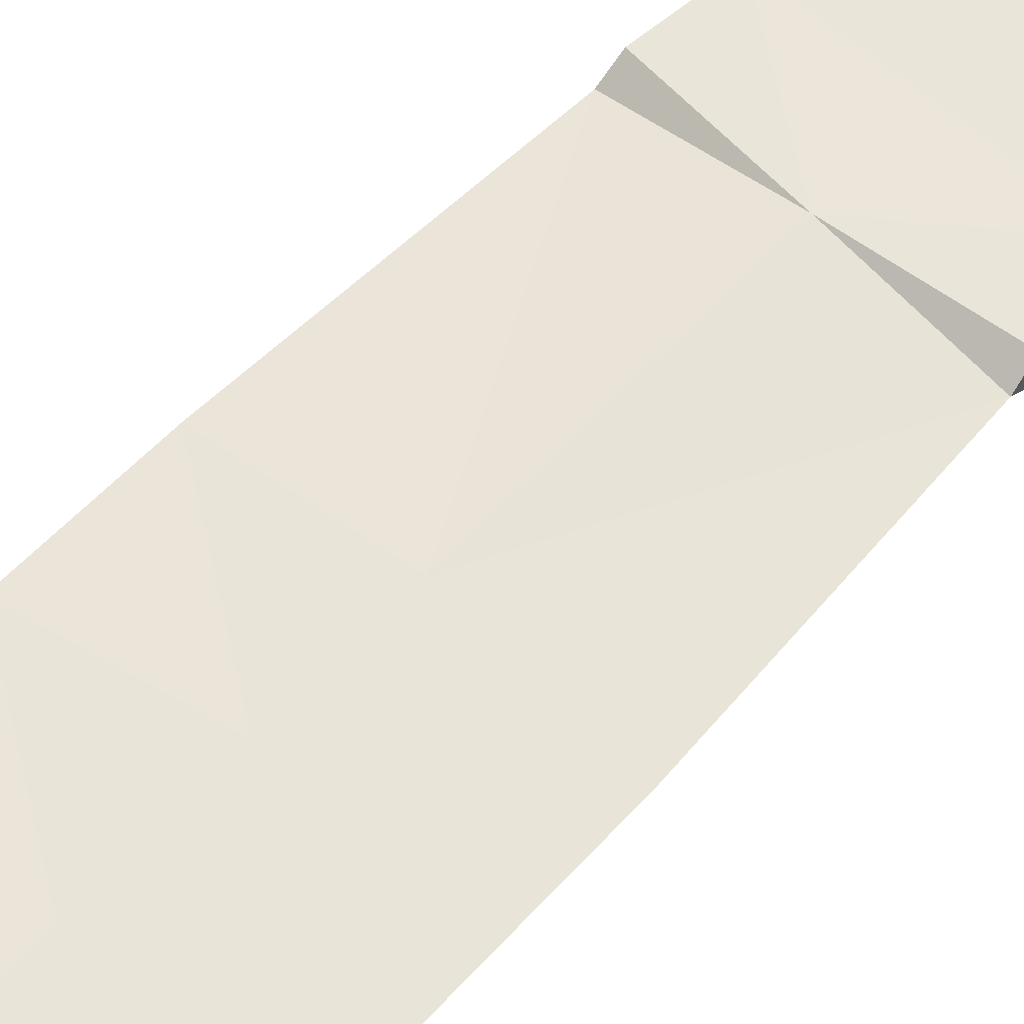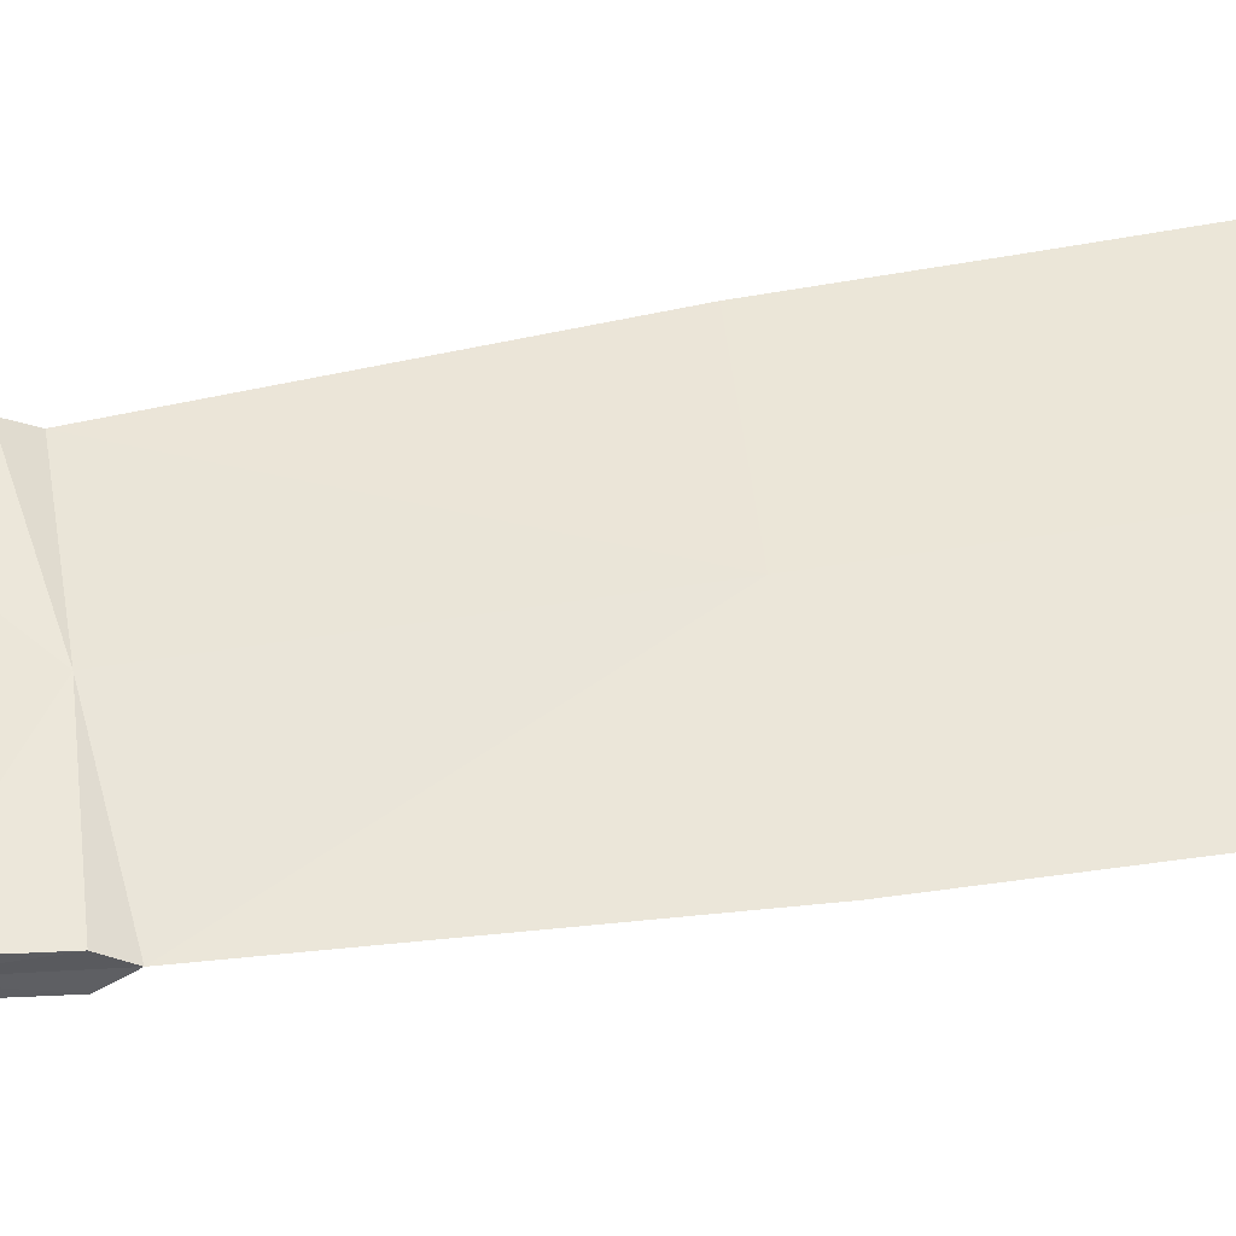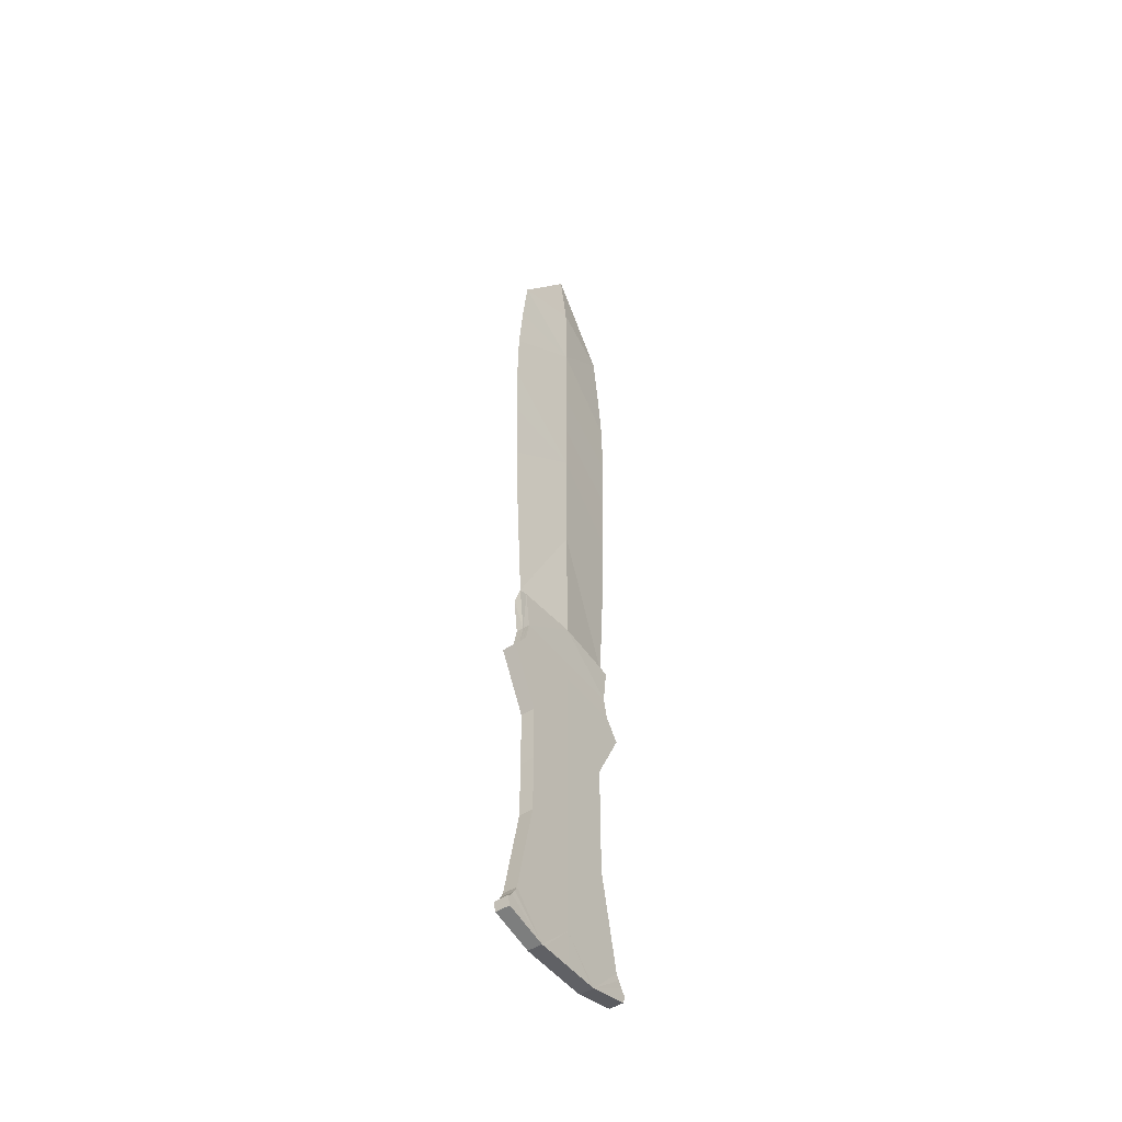
<metadata>
{"format":"obj","ext":"obj","renderer":"f3d","projection":"perspective","resolution":1024,"background":"white","views":[{"elev":58.1,"azim":42.1,"up":"+Y"},{"elev":52.7,"azim":-100.1,"up":"+Y"},{"elev":-48.8,"azim":-54.1,"up":"+Z"}]}
</metadata>
<code>
o Cube
v 1.002 0.1092 -1.451
v 1.233 0.1092 -2.678
v 0.9284 0.1092 -2.036
v 0.9939 0.1092 -2.357
v 1.233 0.05462 -2.678
v 0.9267 0.05462 -2.036
v 0.993 0.05462 -2.357
v 1.08 0.1092 -6.914
v 1.08 0.05462 -6.914
v 1.12 0.1115 -7.001
v 1.12 0.002247 -7.001
v 1.12 0.05686 -7.001
v 1.233 0.08193 -2.678
v 1.233 0.02731 -2.678
v 1.08 0.08192 -6.914
v 1.08 0.02731 -6.914
v 0.7734 0.1092 -4.505
v 1.233 0.09558 -2.678
v 1.233 0.01365 -2.678
v 0.7802 0.05462 -3.592
v 1.08 0.09558 -6.914
v 1.08 0.01365 -6.914
v 0.7802 0.1092 -3.592
v 1.233 0.06827 -2.678
v 1.233 0.04096 -2.678
v 0.7802 0.05462 -5.419
v 1.08 0.06827 -6.914
v 1.08 0.04096 -6.914
v 0.7802 0.1092 -5.419
v 0.7802 0.02731 -5.419
v 0.7802 0.02731 -3.592
v 0.7802 0.08192 -5.419
v 0.7802 0.08193 -3.592
v 0.7802 0.01365 -5.419
v 0.7802 0.06827 -5.419
v 0.7802 0.04096 -5.419
v 0.7802 0.04096 -3.592
v 0.7802 0.01365 -3.592
v 0.7802 0.09558 -5.419
v 0.7802 0.09558 -3.592
v 0.7802 0.06827 -3.592
v 1.179 0.1092 -7.088
v 1.179 0.05462 -7.088
v 1.217 0.1092 -7.131
v 1.217 0.05462 -7.131
v 1.261 0.1092 -7.164
v 1.261 0.05462 -7.164
v 1.217 0.1092 -7.291
v 1.217 0.05462 -7.291
v 0.5502 0.1092 -7.464
v 0.5008 0.1102 -7.464
v 0.5502 0.05462 -7.464
v -1.002 0.1092 -1.451
v -1.233 0.1092 -2.678
v -0.9284 0.1092 -2.036
v 0 0.1111 -2.678
v 0 0.1092 -2.036
v -0.9939 0.1092 -2.357
v -1.233 0.05462 -2.678
v -0.9267 0.05462 -2.036
v 0 0.1102 -2.357
v -0.993 0.05462 -2.357
v -1.08 0.1092 -6.914
v 0 0.1111 -6.914
v -1.08 0.05462 -6.914
v -1.12 0.1115 -7.001
v 0 0.1111 -7.032
v -1.12 0.002247 -7.001
v -1.12 0.05686 -7.001
v -1.233 0.08193 -2.678
v -1.233 0.02731 -2.678
v -1.08 0.08192 -6.914
v -1.08 0.02731 -6.914
v 0 0.1111 -4.505
v -0.7734 0.1092 -4.505
v -1.233 0.09558 -2.678
v -1.233 0.01365 -2.678
v -0.7802 0.05462 -3.592
v -1.08 0.09558 -6.914
v -1.08 0.01365 -6.914
v -0.7802 0.1092 -3.592
v -1.233 0.06827 -2.678
v -1.233 0.04096 -2.678
v -0.7802 0.05462 -5.419
v -1.08 0.06827 -6.914
v -1.08 0.04096 -6.914
v -0.7802 0.1092 -5.419
v -0.7802 0.02731 -5.419
v -0.7802 0.02731 -3.592
v -0.7802 0.08192 -5.419
v -0.7802 0.08193 -3.592
v -0.7802 0.01365 -5.419
v -0.7802 0.06827 -5.419
v -0.7802 0.04096 -5.419
v -0.7802 0.04096 -3.592
v -0.7802 0.01365 -3.592
v -0.7802 0.09558 -5.419
v -0.7802 0.09558 -3.592
v -0.7802 0.06827 -3.592
v -1.179 0.1092 -7.088
v 0 0.1111 -7.112
v -1.179 0.05462 -7.088
v -1.217 0.1092 -7.131
v 0 0.1111 -7.178
v -1.217 0.05462 -7.131
v -1.261 0.1092 -7.164
v 0 0.1111 -7.241
v -1.261 0.05462 -7.164
v -1.217 0.1092 -7.291
v 0 0.1111 -7.335
v -1.217 0.05462 -7.291
v -0.5502 0.1092 -7.464
v 0 0.1111 -7.464
v -0.5008 0.1102 -7.464
v -0.5502 0.05462 -7.464
v 0 0.1092 2.638
v 0 0.1196 -1.348
v 0 0.1092 6.878
v 0 0.001492 8.031
v 0 0.1092 4.383
v 0 0.1092 0.7352
v 0 0.1092 1.647
v 0 0.1092 3.51
v 0 0.1092 5.63
v 1.002 -0.1092 -1.451
v 1.233 -0.1092 -2.678
v 1.01 -0 -1.291
v 0.9284 -0.1092 -2.036
v 1.233 0 -2.678
v 0.925 0 -2.036
v 0.9939 -0.1092 -2.357
v 1.233 -0.05462 -2.678
v 0.9267 -0.05462 -2.036
v 0.9922 0 -2.357
v 0.993 -0.05462 -2.357
v 1.08 -0.1092 -6.914
v 1.08 0 -6.914
v 1.08 -0.05462 -6.914
v 1.12 -0.1115 -7.001
v 1.12 -0.002247 -7.001
v 1.12 -0.05686 -7.001
v 1.233 -0.08193 -2.678
v 1.233 -0.02731 -2.678
v 1.08 -0.08192 -6.914
v 1.08 -0.02731 -6.914
v 0.7734 0 -4.505
v 0.7734 -0.1092 -4.505
v 1.233 -0.09558 -2.678
v 1.233 -0.01365 -2.678
v 0.7802 -0.05462 -3.592
v 1.08 -0.09558 -6.914
v 1.08 -0.01365 -6.914
v 0.7802 0 -5.419
v 0.7802 -0.1092 -3.592
v 1.233 -0.06827 -2.678
v 1.233 -0.04096 -2.678
v 0.7802 -0.05462 -5.419
v 1.08 -0.06827 -6.914
v 1.08 -0.04096 -6.914
v 0.7802 0 -3.592
v 0.7802 -0.1092 -5.419
v 0.7802 -0.02731 -5.419
v 0.7802 -0.02731 -3.592
v 0.7802 -0.08192 -5.419
v 0.7802 -0.08193 -3.592
v 0.7802 -0.01365 -5.419
v 0.7802 -0.06827 -5.419
v 0.7802 -0.04096 -5.419
v 0.7802 -0.04096 -3.592
v 0.7802 -0.01365 -3.592
v 0.7802 -0.09558 -5.419
v 0.7802 -0.09558 -3.592
v 0.7802 -0.06827 -3.592
v 1.179 -0.1092 -7.088
v 1.179 0 -7.088
v 1.179 -0.05462 -7.088
v 1.217 -0.1092 -7.131
v 1.217 0 -7.131
v 1.217 -0.05462 -7.131
v 1.261 -0.1092 -7.164
v 1.261 0 -7.164
v 1.261 -0.05462 -7.164
v 1.217 -0.1092 -7.291
v 1.217 0 -7.291
v 1.217 -0.05462 -7.291
v 0.5502 -0.1092 -7.464
v 0.5502 0 -7.464
v 0.5008 -0.1102 -7.464
v 0.5502 -0.05462 -7.464
v 1.008 0 6.596
v 1.191 0 2.89
v 1.205 0 4.804
v 1.141 0 0.802
v 1.163 0 1.803
v 1.225 0 3.847
v 1.12 0 5.7
v -1.002 -0.1092 -1.451
v -1.233 -0.1092 -2.678
v -1.01 0 -1.291
v -0.9284 -0.1092 -2.036
v 0 -0.1111 -2.678
v -1.233 0 -2.678
v -0.925 0 -2.036
v 0 0 -2.678
v 0 -0.1092 -2.036
v -0.9939 -0.1092 -2.357
v -1.233 -0.05462 -2.678
v -0.9267 -0.05462 -2.036
v -0.9922 0 -2.357
v 0 -0.1102 -2.357
v -0.993 -0.05462 -2.357
v -1.08 -0.1092 -6.914
v 0 -0.1111 -6.914
v -1.08 0 -6.914
v 0 0 -6.332
v -1.08 -0.05462 -6.914
v -1.12 -0.1115 -7.001
v 0 -0.1111 -7.032
v -1.12 -0.002247 -7.001
v 0 0 -6.45
v -1.12 -0.05686 -7.001
v -1.233 -0.08193 -2.678
v -1.233 -0.02731 -2.678
v -1.08 -0.08192 -6.914
v -1.08 -0.02731 -6.914
v -0.7734 0 -4.505
v 0 -0.1111 -4.505
v -0.7734 -0.1092 -4.505
v -1.233 -0.09558 -2.678
v -1.233 -0.01365 -2.678
v -0.7802 -0.05462 -3.592
v -1.08 -0.09558 -6.914
v -1.08 -0.01365 -6.914
v -0.7802 0 -5.419
v -0.7802 -0.1092 -3.592
v -1.233 -0.06827 -2.678
v -1.233 -0.04096 -2.678
v -0.7802 -0.05462 -5.419
v -1.08 -0.06827 -6.914
v -1.08 -0.04096 -6.914
v -0.7802 0 -3.592
v -0.7802 -0.1092 -5.419
v -0.7802 -0.02731 -5.419
v -0.7802 -0.02731 -3.592
v -0.7802 -0.08192 -5.419
v -0.7802 -0.08193 -3.592
v -0.7802 -0.01365 -5.419
v -0.7802 -0.06827 -5.419
v -0.7802 -0.04096 -5.419
v -0.7802 -0.04096 -3.592
v -0.7802 -0.01365 -3.592
v -0.7802 -0.09558 -5.419
v -0.7802 -0.09558 -3.592
v -0.7802 -0.06827 -3.592
v -1.179 -0.1092 -7.088
v 0 -0.1111 -7.112
v -1.179 0 -7.088
v 0 0 -6.53
v -1.179 -0.05462 -7.088
v -1.217 -0.1092 -7.131
v 0 -0.1111 -7.178
v -1.217 0 -7.131
v 0 0 -6.596
v -1.217 -0.05462 -7.131
v -1.261 -0.1092 -7.164
v 0 -0.1111 -7.241
v -1.261 0 -7.164
v 0 0 -6.659
v -1.261 -0.05462 -7.164
v -1.217 -0.1092 -7.291
v 0 -0.1111 -7.335
v -1.217 0 -7.291
v 0 0 -6.753
v -1.217 -0.05462 -7.291
v -0.5502 -0.1092 -7.464
v 0 -0.1111 -7.464
v -0.5502 0 -7.464
v 0 0 -7.464
v -0.5008 -0.1102 -7.464
v -0.5502 -0.05462 -7.464
v 0 -0.1092 2.638
v -0 -0.1196 -1.348
v -1.008 0 6.596
v 0 -0.1092 6.878
v 0 -0.001492 8.031
v -1.191 0 2.89
v 0 -0.1092 4.383
v -1.205 0 4.804
v 0 -0.1092 0.7352
v -1.141 0 0.802
v 0 -0.1092 1.647
v -1.163 0 1.803
v 0 -0.1092 3.51
v -1.225 0 3.847
v 0 -0.1092 5.63
v -1.12 0 5.7
f 12 28 16
f 1 127 130
f 113 51 278
f 7 4 3
f 42 10 12
f 45 44 42
f 20 41 24
f 25 7 14
f 46 44 45
f 49 48 46
f 52 50 48
f 146 153 34
f 67 64 51
f 9 35 26
f 215 153 137
f 192 195 120
f 69 73 86
f 199 53 203
f 112 114 115
f 203 60 209
f 102 257 68
f 262 257 102
f 70 98 91
f 62 83 71
f 267 262 105
f 111 272 267
f 115 277 272
f 258 220 64
f 89 95 226
f 117 53 199
f 75 81 74
f 65 94 84
f 277 68 214
f 294 288 120
f 141 145 159
f 127 125 130
f 186 188 189
f 130 133 134
f 176 175 140
f 178 175 176
f 142 172 165
f 135 156 143
f 181 178 179
f 185 184 181
f 189 187 184
f 163 169 146
f 282 125 127
f 188 186 213
f 138 168 157
f 268 137 153
f 293 281 191
f 221 240 225
f 197 199 203
f 276 279 278
f 211 206 200
f 255 217 221
f 264 260 255
f 231 254 236
f 237 211 223
f 265 260 264
f 274 270 265
f 280 275 270
f 263 268 213
f 226 234 247
f 213 242 212
f 216 248 238
f 219 257 272
f 288 294 287
f 1 117 127
f 197 282 199
f 22 137 11
f 21 15 10
f 10 8 21
f 28 12 9
f 16 22 11
f 51 187 278
f 6 3 1
f 11 12 16
f 12 15 27
f 15 12 10
f 12 27 9
f 1 130 6
f 187 51 52
f 42 12 43
f 51 50 52
f 7 6 134
f 175 43 11
f 6 130 134
f 7 3 6
f 25 14 31
f 43 12 11
f 45 43 178
f 19 129 160
f 43 175 178
f 45 42 43
f 40 23 2
f 160 38 19
f 37 25 31
f 14 38 31
f 2 18 40
f 5 25 37
f 41 33 13
f 38 14 19
f 24 41 13
f 7 24 13
f 134 129 19
f 33 18 13
f 20 5 37
f 18 33 40
f 5 20 24
f 4 7 13
f 2 4 18
f 5 24 7
f 134 19 14
f 46 45 47
f 4 13 18
f 25 5 7
f 45 178 181
f 7 134 14
f 181 49 47
f 181 184 49
f 45 181 47
f 184 52 49
f 184 187 52
f 49 46 47
f 146 34 30
f 17 146 26
f 52 48 49
f 39 17 32
f 39 29 17
f 17 23 40
f 17 40 33
f 17 33 41
f 23 56 2
f 117 1 3
f 17 26 35
f 20 17 41
f 31 146 37
f 146 30 36
f 37 146 20
f 146 17 20
f 38 146 31
f 146 36 26
f 160 146 38
f 17 35 32
f 44 46 48
f 50 51 64
f 51 113 110
f 64 29 8
f 57 117 3
f 51 104 101
f 42 44 48
f 110 107 51
f 23 74 56
f 61 57 3
f 48 50 42
f 50 10 42
f 67 51 101
f 56 61 4
f 29 64 74
f 56 4 2
f 8 50 64
f 17 29 74
f 17 74 23
f 21 8 29
f 10 50 8
f 34 153 137
f 51 107 104
f 61 3 4
f 137 22 34
f 29 39 21
f 15 39 32
f 39 15 21
f 178 181 184
f 22 30 34
f 36 30 16
f 26 36 28
f 28 9 26
f 36 16 28
f 32 35 27
f 204 129 160
f 35 9 27
f 27 15 32
f 30 22 16
f 278 273 187
f 220 137 258
f 160 146 204
f 175 178 184
f 146 215 204
f 263 137 268
f 215 137 220
f 187 137 11
f 184 187 175
f 137 263 258
f 146 153 215
f 191 116 195
f 192 124 196
f 187 11 175
f 137 273 268
f 273 137 187
f 127 121 193
f 127 117 121
f 116 194 122
f 116 123 120
f 124 190 196
f 118 119 190
f 79 63 66
f 121 122 193
f 122 194 193
f 124 118 190
f 195 116 120
f 53 55 60
f 192 120 124
f 116 191 194
f 68 214 80
f 55 58 62
f 69 68 73
f 68 80 73
f 65 69 86
f 72 79 66
f 69 85 72
f 85 69 65
f 69 72 66
f 277 114 278
f 53 60 203
f 55 62 60
f 114 277 115
f 114 113 278
f 69 66 100
f 60 62 209
f 262 102 105
f 69 102 68
f 103 105 100
f 69 100 102
f 76 54 81
f 105 102 100
f 78 59 99
f 77 71 89
f 59 78 83
f 77 96 202
f 95 89 71
f 96 241 202
f 81 98 76
f 98 70 76
f 82 62 70
f 59 82 99
f 96 77 89
f 78 95 83
f 54 76 58
f 83 95 71
f 82 70 91
f 99 82 91
f 77 209 71
f 77 202 209
f 62 59 83
f 58 76 70
f 62 82 59
f 209 62 71
f 267 105 108
f 105 103 106
f 62 58 70
f 106 111 108
f 106 109 111
f 105 106 108
f 101 273 67
f 115 111 112
f 111 267 108
f 56 74 204
f 111 109 112
f 115 272 111
f 107 278 104
f 113 278 110
f 273 101 278
f 215 74 64
f 273 268 64
f 273 64 67
f 258 64 263
f 74 215 204
f 278 107 110
f 220 215 64
f 278 101 104
f 75 97 90
f 98 81 75
f 64 268 263
f 75 87 97
f 93 75 90
f 94 226 84
f 92 226 88
f 226 241 96
f 91 98 75
f 75 78 99
f 74 81 56
f 89 226 96
f 75 226 78
f 91 75 99
f 226 75 84
f 234 226 92
f 88 226 94
f 226 95 78
f 55 53 117
f 75 93 84
f 114 112 64
f 104 114 101
f 113 114 110
f 109 100 112
f 109 106 103
f 58 56 54
f 117 57 55
f 112 66 63
f 87 74 64
f 114 67 101
f 103 100 109
f 67 114 64
f 57 61 55
f 104 107 114
f 61 58 55
f 61 56 58
f 97 87 63
f 112 63 64
f 56 81 54
f 114 107 110
f 92 88 73
f 87 75 74
f 87 64 63
f 112 100 66
f 80 214 234
f 86 88 94
f 63 79 97
f 72 90 79
f 65 93 85
f 80 92 73
f 80 234 92
f 65 86 94
f 79 90 97
f 65 84 93
f 90 72 85
f 93 90 85
f 273 278 277
f 220 214 215
f 88 86 73
f 267 262 272
f 241 202 204
f 234 226 215
f 268 214 263
f 277 214 273
f 214 234 215
f 226 241 204
f 283 124 296
f 277 272 257
f 226 204 215
f 277 257 68
f 220 258 214
f 214 258 263
f 283 119 118
f 272 262 257
f 214 268 273
f 120 123 116
f 125 128 133
f 121 117 199
f 292 122 290
f 122 121 290
f 118 124 283
f 120 288 124
f 151 136 139
f 286 116 292
f 124 288 296
f 116 294 120
f 116 286 294
f 292 116 122
f 121 199 290
f 140 137 152
f 128 131 135
f 141 140 145
f 140 152 145
f 138 141 159
f 144 151 139
f 141 158 144
f 158 141 138
f 141 144 139
f 187 188 278
f 125 133 130
f 128 135 133
f 188 187 189
f 188 276 278
f 141 139 174
f 133 135 134
f 178 176 179
f 141 176 140
f 177 179 174
f 141 174 176
f 148 126 154
f 179 176 174
f 150 132 173
f 149 143 163
f 132 150 156
f 149 170 129
f 169 163 143
f 170 160 129
f 154 172 148
f 172 142 148
f 155 135 142
f 132 155 173
f 170 149 163
f 150 169 156
f 126 148 131
f 156 169 143
f 155 142 165
f 173 155 165
f 149 134 143
f 149 129 134
f 135 132 156
f 131 148 142
f 135 155 132
f 134 135 143
f 181 179 182
f 179 177 180
f 135 131 142
f 180 185 182
f 180 183 185
f 179 180 182
f 172 154 147
f 189 185 186
f 185 181 182
f 147 171 164
f 185 183 186
f 189 184 185
f 147 161 171
f 167 147 164
f 168 146 157
f 166 146 162
f 146 160 170
f 165 172 147
f 147 150 173
f 227 154 201
f 163 146 170
f 147 146 150
f 165 147 173
f 146 147 157
f 153 146 166
f 162 146 168
f 146 169 150
f 128 125 282
f 147 167 157
f 261 188 256
f 276 188 271
f 183 174 186
f 183 180 177
f 131 201 126
f 282 205 128
f 213 218 188
f 188 266 271
f 266 188 261
f 188 218 256
f 177 174 183
f 161 227 213
f 205 210 128
f 186 139 136
f 210 131 128
f 210 201 131
f 147 154 227
f 186 136 213
f 201 154 126
f 186 174 139
f 166 162 145
f 161 147 227
f 161 213 136
f 171 161 136
f 152 137 153
f 159 162 168
f 136 151 171
f 144 164 151
f 138 167 158
f 152 166 145
f 152 153 166
f 138 159 168
f 151 164 171
f 138 157 167
f 164 144 158
f 167 164 158
f 273 278 187
f 204 215 220
f 162 159 145
f 187 184 181
f 160 129 204
f 273 175 140
f 268 153 263
f 187 178 273
f 187 181 178
f 146 160 204
f 190 285 284
f 273 178 175
f 220 258 153
f 153 258 263
f 146 220 153
f 268 273 140
f 146 204 220
f 268 140 137
f 190 295 196
f 291 194 281
f 289 282 127
f 194 291 193
f 192 287 195
f 284 295 190
f 287 192 295
f 232 224 217
f 281 194 191
f 291 289 193
f 293 191 195
f 295 192 196
f 287 293 195
f 233 214 219
f 289 127 193
f 217 212 232
f 240 221 216
f 225 233 219
f 279 277 278
f 208 200 197
f 219 221 225
f 221 224 239
f 224 221 217
f 221 239 216
f 197 203 208
f 277 279 280
f 255 221 259
f 279 275 280
f 211 208 209
f 257 259 219
f 208 203 209
f 211 200 208
f 237 223 244
f 259 221 219
f 264 259 262
f 230 202 241
f 259 257 262
f 264 255 259
f 253 235 198
f 241 251 230
f 250 237 244
f 223 251 244
f 198 229 253
f 207 237 250
f 254 246 222
f 251 223 230
f 236 254 222
f 211 236 222
f 209 202 230
f 246 229 222
f 231 207 250
f 229 246 253
f 207 231 236
f 206 211 222
f 198 206 229
f 207 236 211
f 209 230 223
f 265 264 269
f 206 222 229
f 237 207 211
f 264 262 267
f 211 209 223
f 267 274 269
f 267 272 274
f 264 267 269
f 272 280 274
f 272 277 280
f 274 265 269
f 215 227 204
f 278 276 271
f 280 270 274
f 266 278 271
f 256 278 261
f 213 273 218
f 226 247 243
f 273 256 218
f 213 220 258
f 213 227 215
f 263 213 258
f 256 273 278
f 278 266 261
f 228 226 238
f 213 215 220
f 213 268 273
f 227 201 204
f 252 228 245
f 252 242 228
f 228 235 253
f 228 253 246
f 228 246 254
f 235 201 198
f 282 197 200
f 228 238 248
f 231 228 254
f 244 226 250
f 226 243 249
f 250 226 231
f 226 228 231
f 251 226 244
f 226 249 238
f 241 226 251
f 228 248 245
f 260 265 270
f 275 279 213
f 279 276 271
f 256 279 261
f 256 218 213
f 247 234 214
f 205 282 200
f 279 266 261
f 255 260 270
f 271 266 279
f 213 279 256
f 235 227 201
f 210 205 200
f 270 275 255
f 275 217 255
f 201 210 206
f 228 242 227
f 201 206 198
f 228 227 235
f 232 212 242
f 242 213 227
f 212 275 213
f 217 275 212
f 210 200 206
f 214 233 247
f 242 252 232
f 224 252 245
f 252 224 232
f 262 267 272
f 233 243 247
f 249 243 225
f 238 249 240
f 240 216 238
f 249 225 240
f 245 248 239
f 204 202 241
f 248 216 239
f 239 224 245
f 243 233 225
f 278 219 277
f 220 234 258
f 215 204 241
f 257 262 272
f 273 219 278
f 263 219 268
f 215 226 220
f 215 241 226
f 288 295 296
f 234 263 258
f 220 226 234
f 219 273 268
f 286 281 294
f 219 272 277
f 234 214 263
f 263 214 219
f 199 289 290
f 199 282 289
f 281 292 291
f 281 293 287
f 295 283 296
f 284 285 283
f 289 291 290
f 291 292 290
f 295 284 283
f 294 281 287
f 288 287 295
f 281 286 292

</code>
